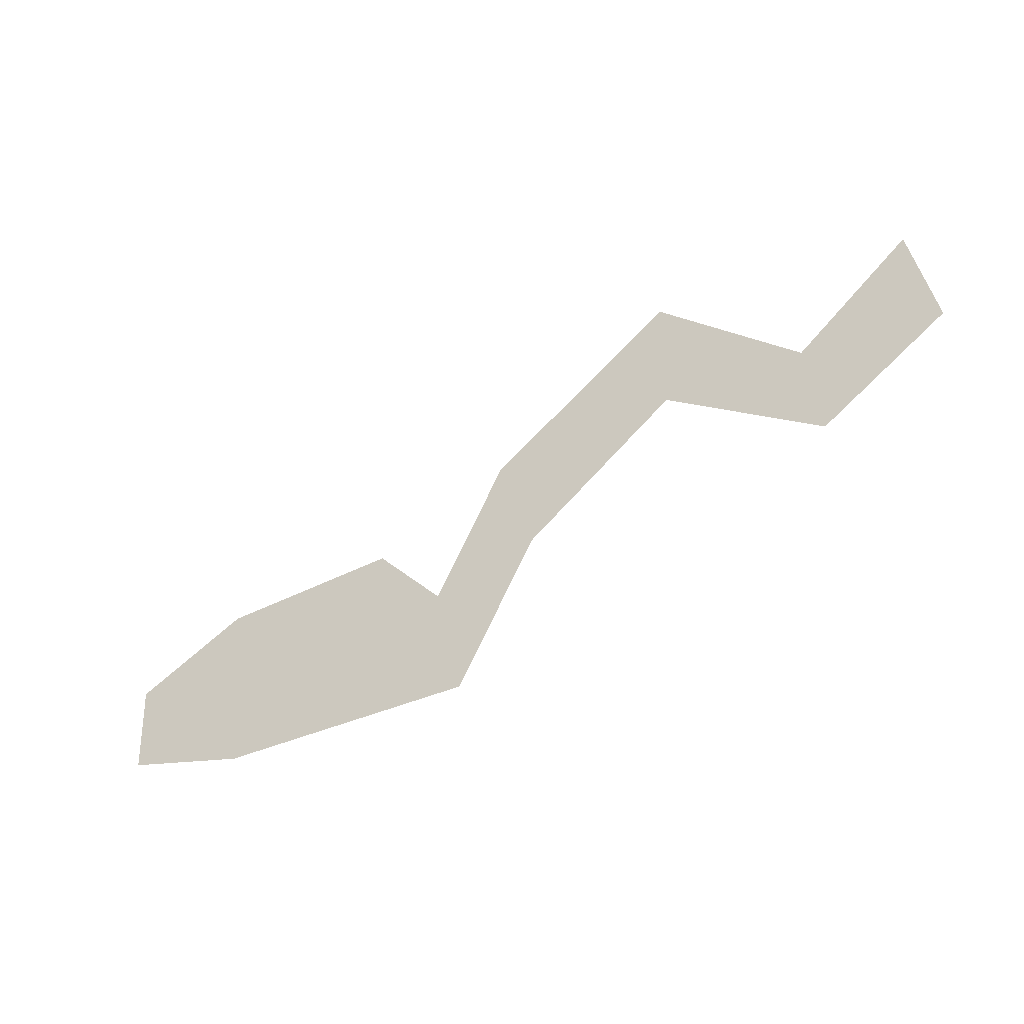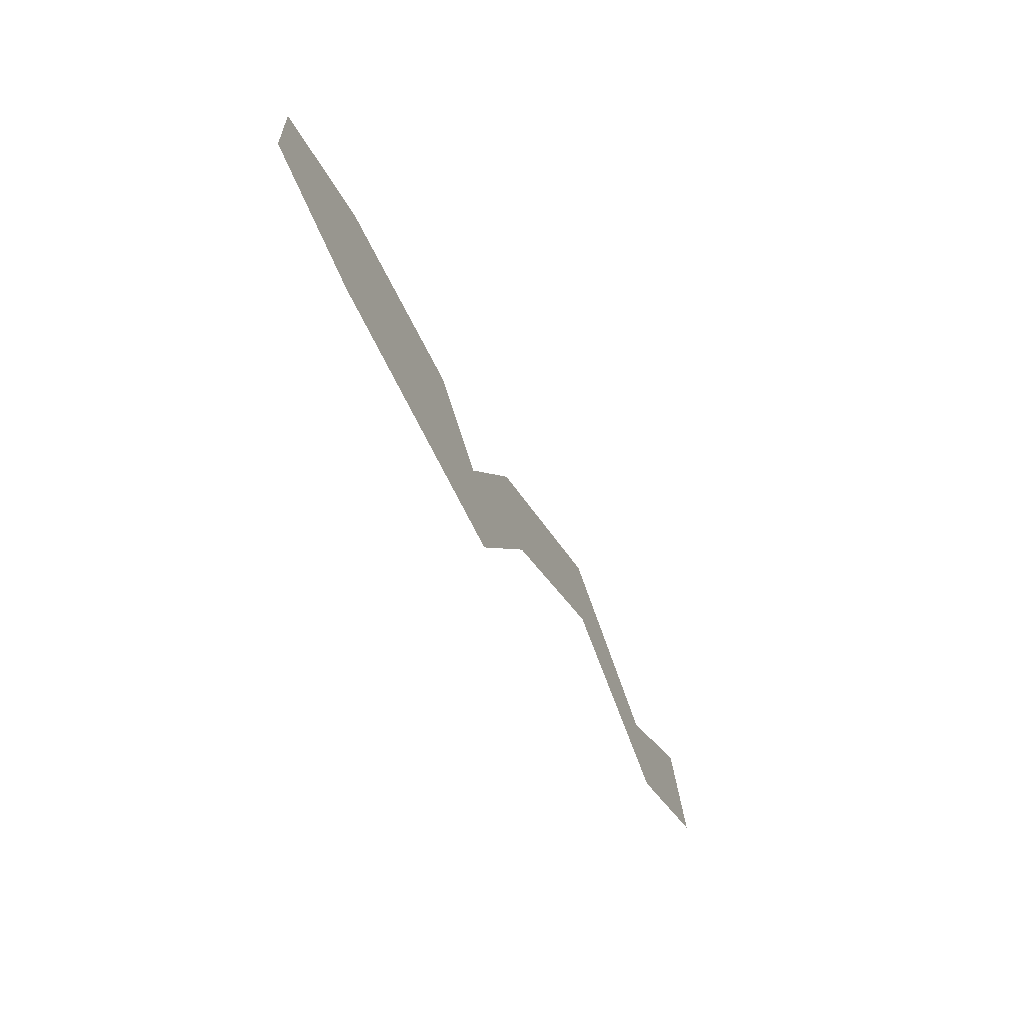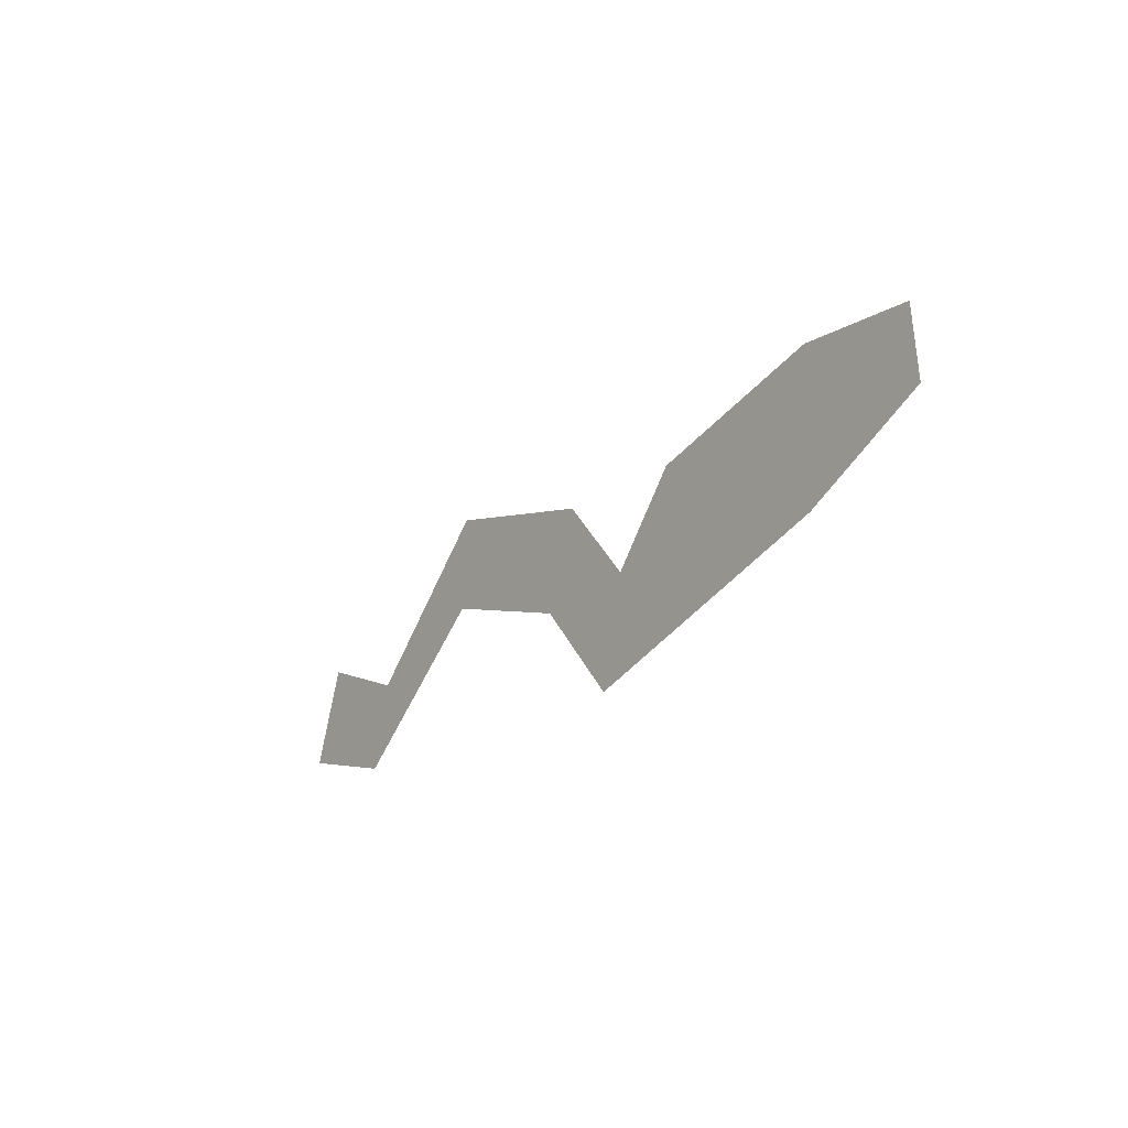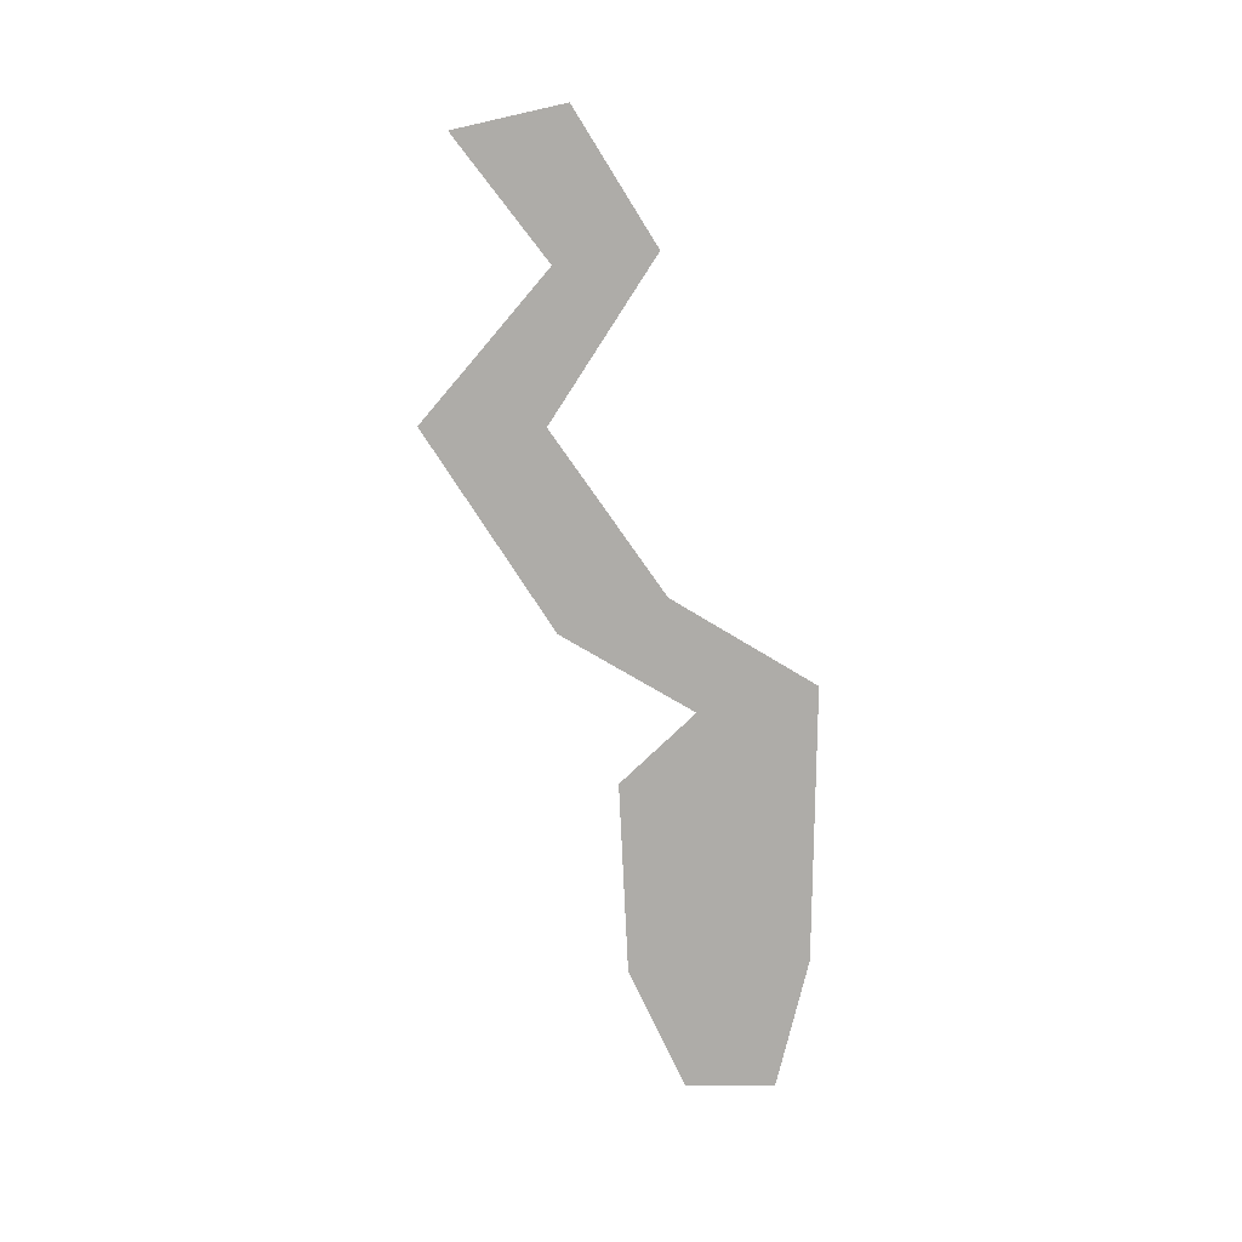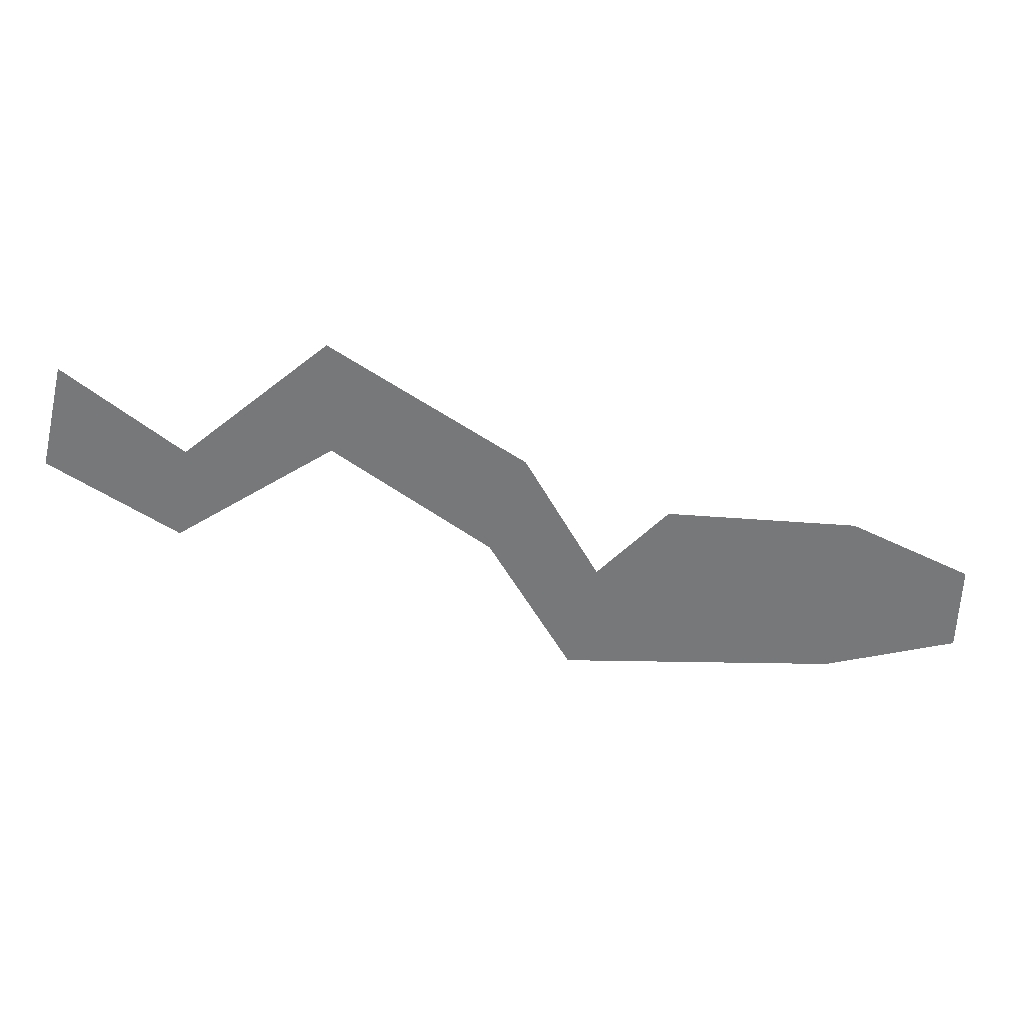
<metadata>
{"format":"obj","ext":"obj","renderer":"f3d","projection":"perspective","resolution":1024,"background":"white","views":[{"elev":-35.9,"azim":-148.9,"up":"+Y"},{"elev":-64.3,"azim":115.1,"up":"+Y"},{"elev":-41.1,"azim":55.8,"up":"+Y"},{"elev":-76.8,"azim":-91.0,"up":"+Z"},{"elev":32.5,"azim":0.9,"up":"+Y"}]}
</metadata>
<code>
o WorldMap Mount Hyjal, Npc 54319: Magria
v 0.274 0.496 0
v 0.2698 0.4787 0
v 0.2927 0.481 0
v 0.2903 0.4654 0
v 0.3162 0.4815 0
v 0.3164 0.5005 0
v 0.3474 0.4796 0
v 0.3415 0.4631 0
v 0.3593 0.4584 0
v 0.3548 0.44 0
v 0.3991 0.4397 0
v 0.3708 0.47 0
v 0.4013 0.468 0
v 0.4206 0.4586 0
v 0.4203 0.4444 0
g Route 1
f 1 2 3
f 2 4 3
f 5 3 4
f 3 5 6
f 6 5 7
f 7 5 8
f 7 8 9
f 8 10 9
f 9 10 11
f 12 9 11
f 13 12 11
f 14 13 11
f 14 11 15

</code>
